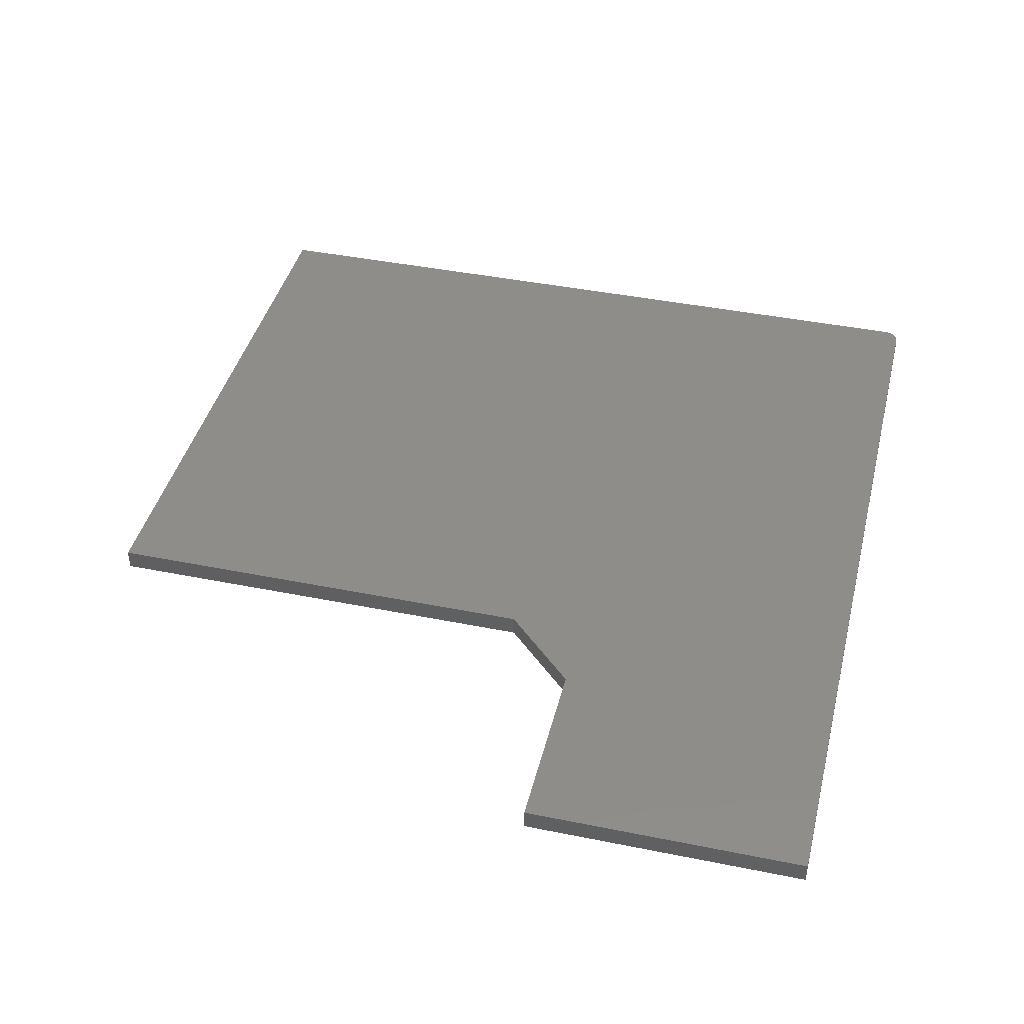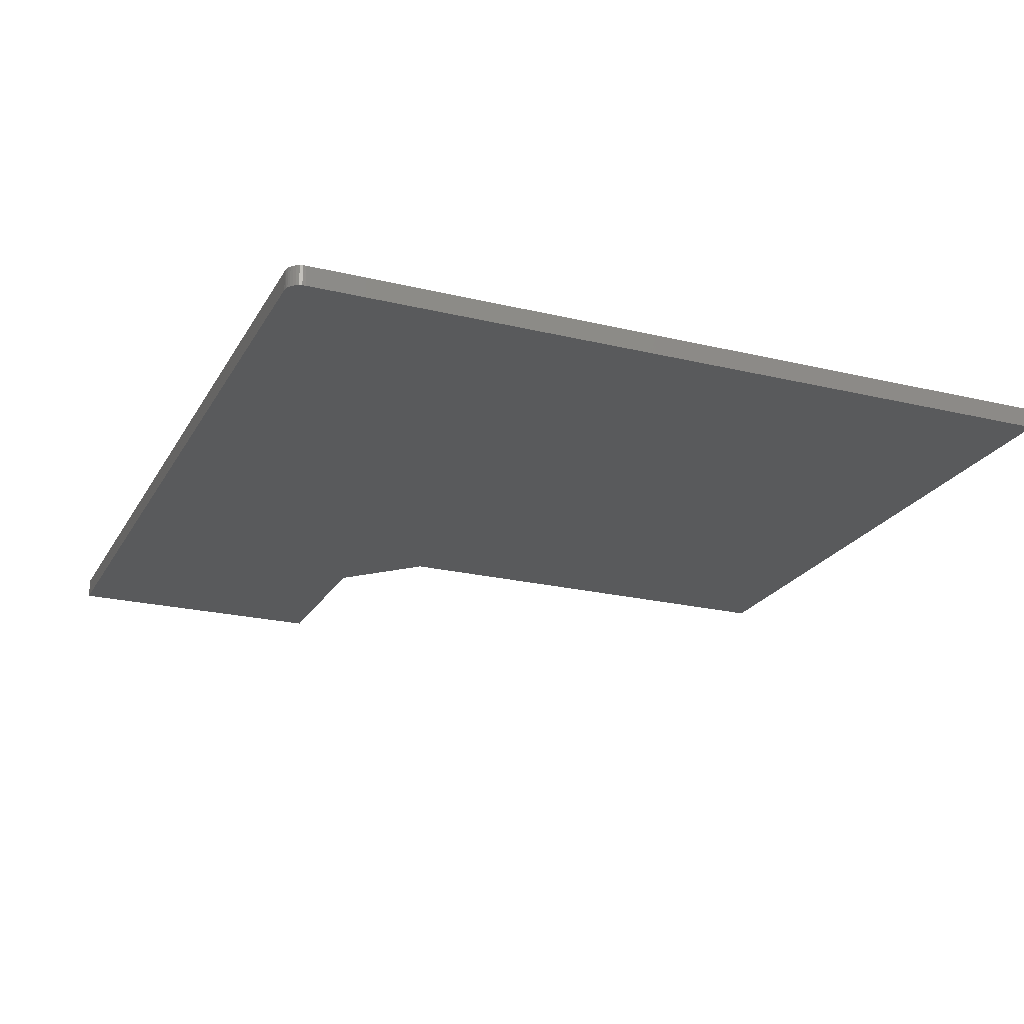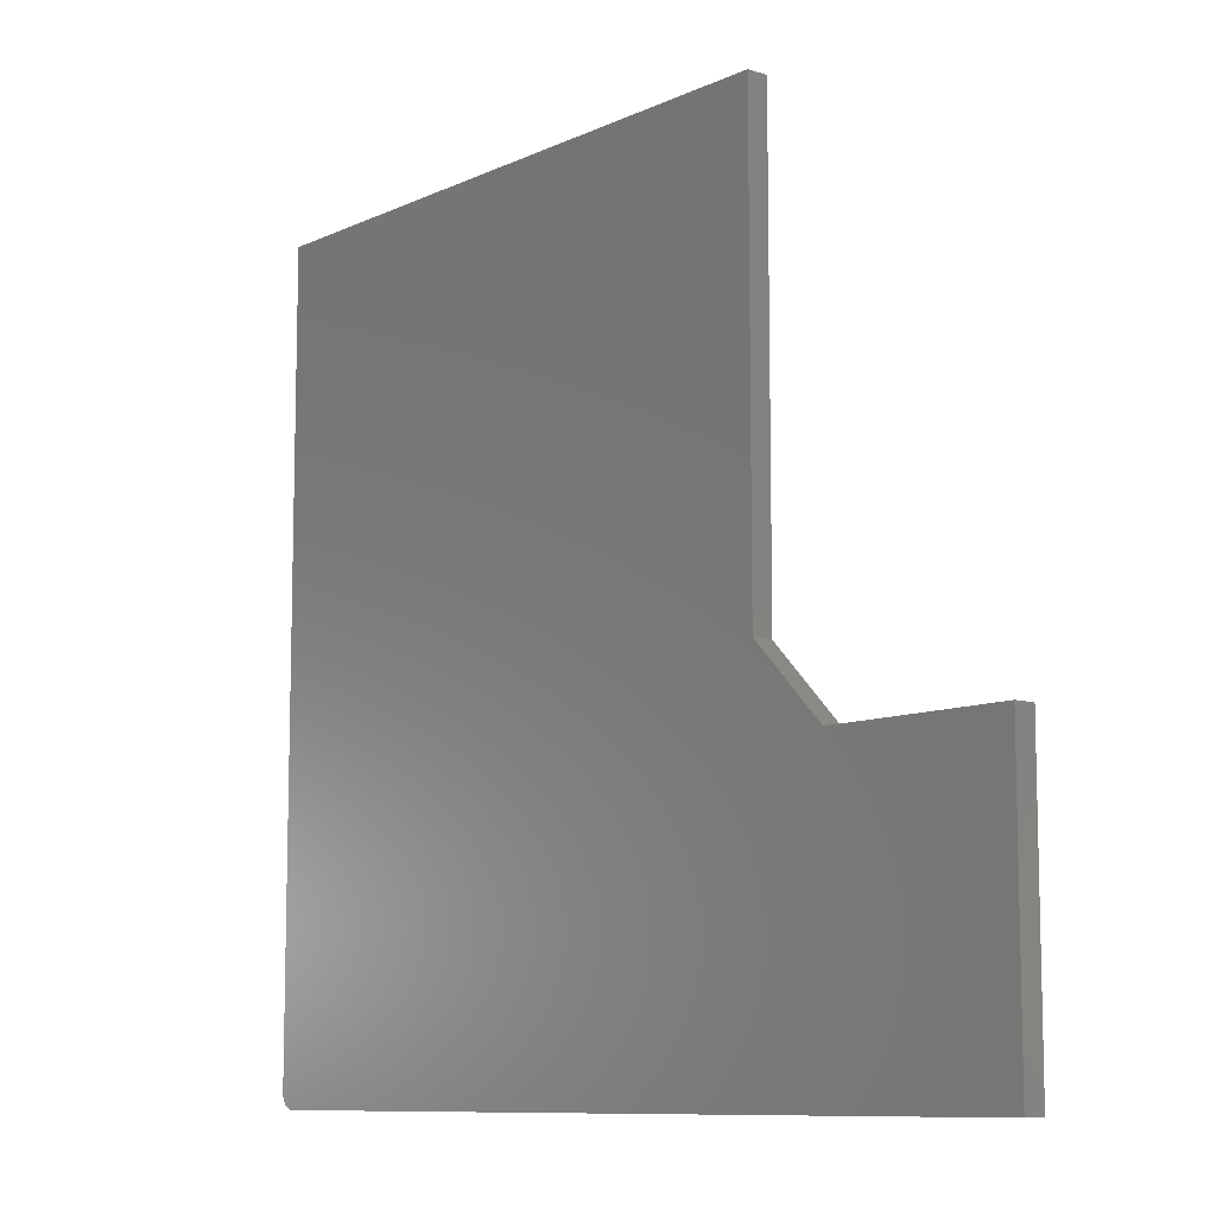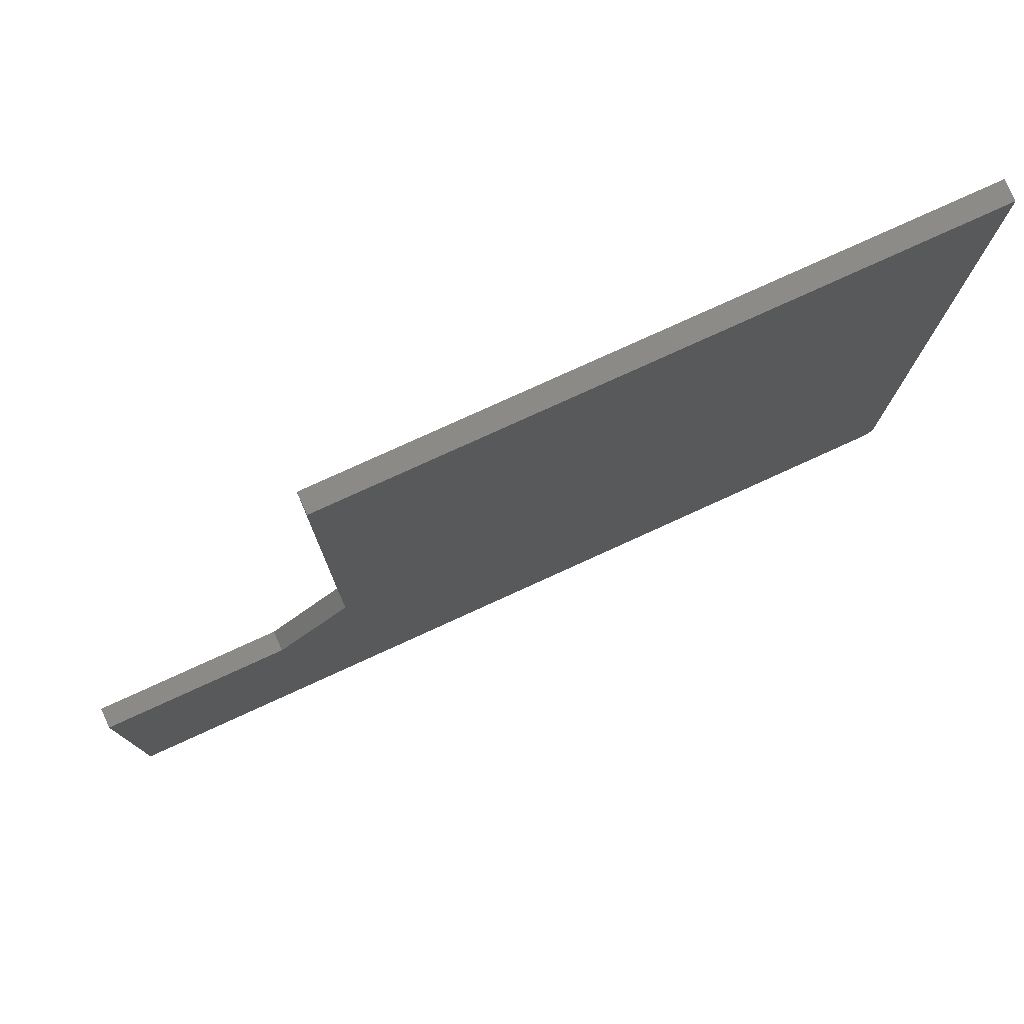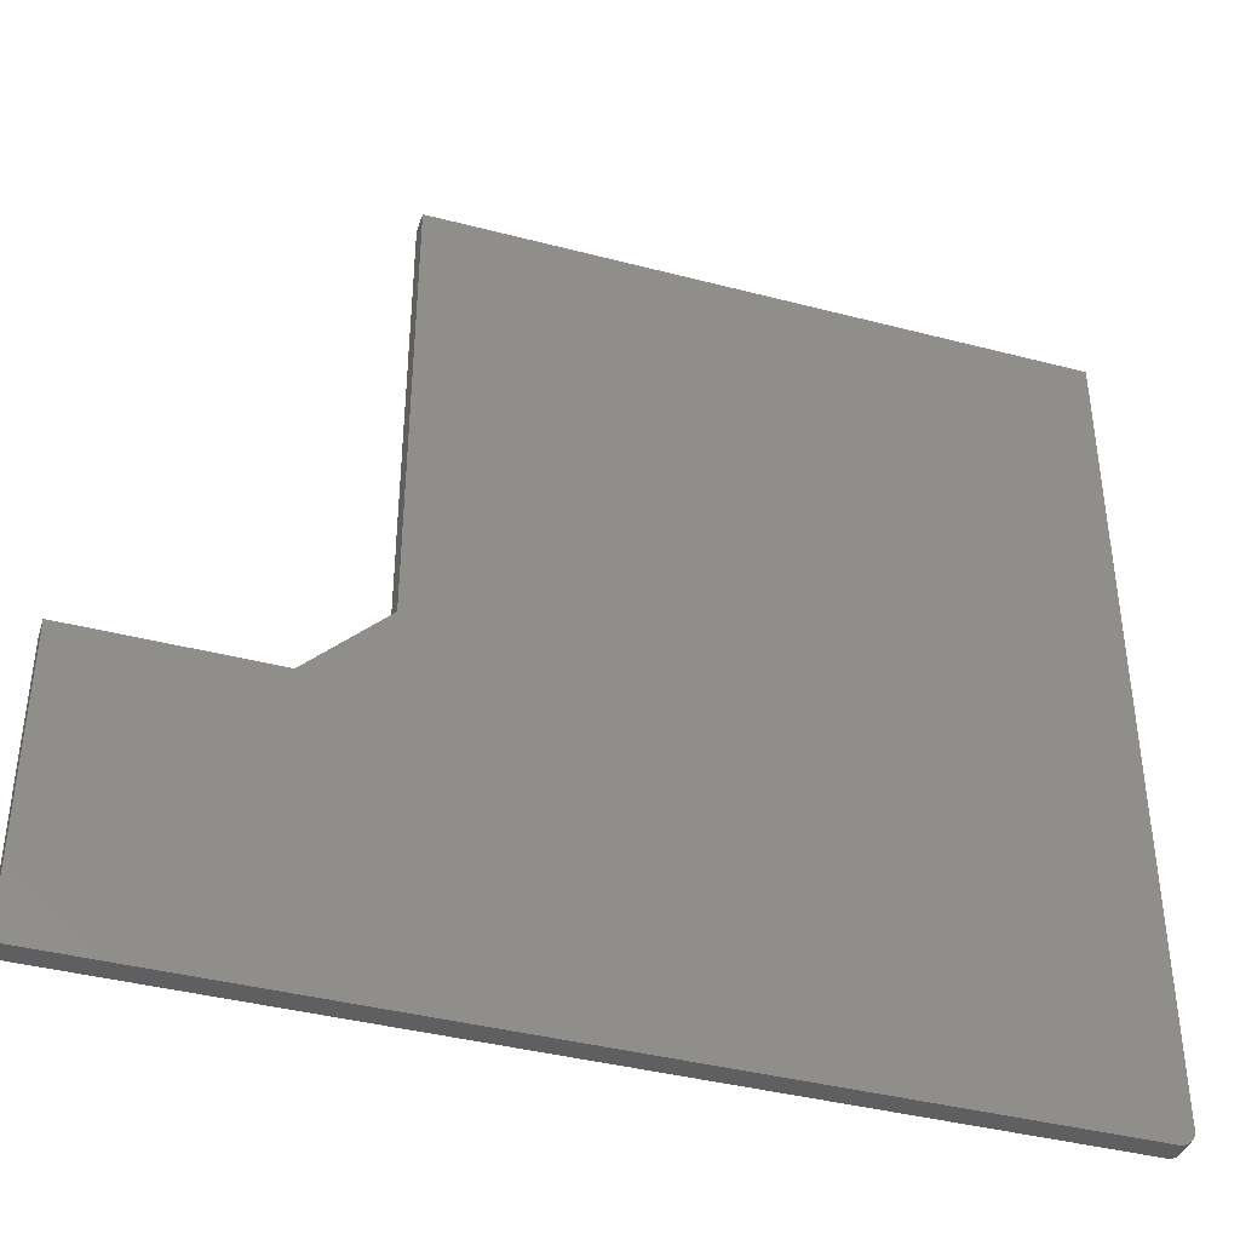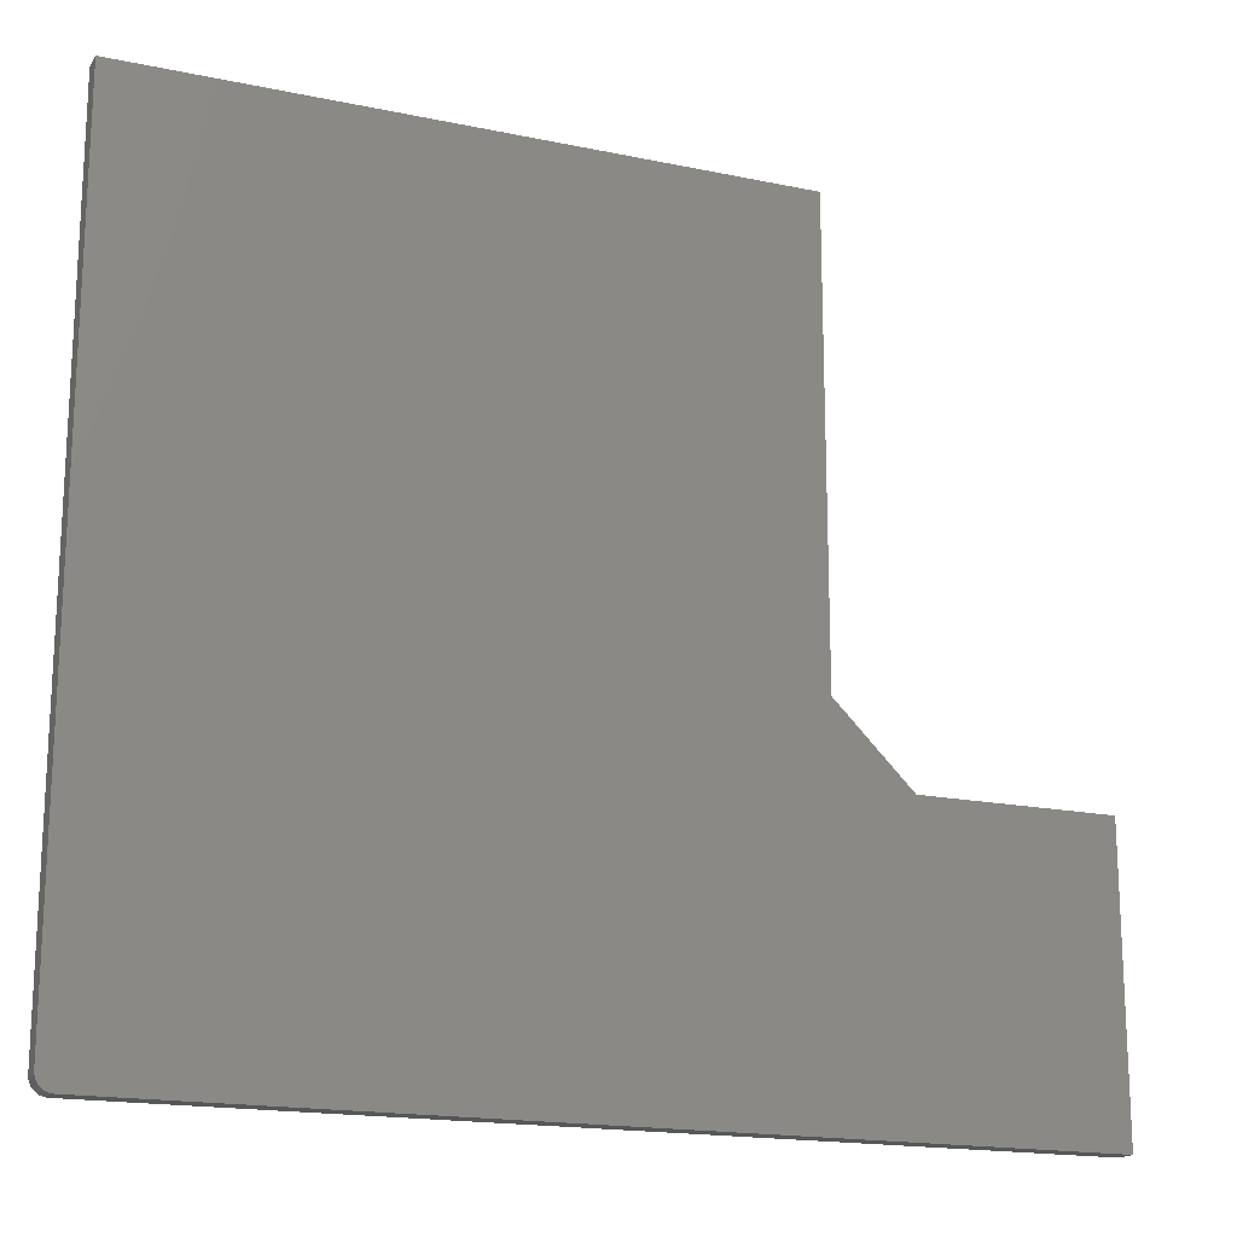
<metadata>
{"format":"stl","ext":"stl","renderer":"f3d","projection":"perspective","resolution":1024,"background":"white","views":[{"elev":41.4,"azim":-76.2,"up":"+Z"},{"elev":-22.5,"azim":67.4,"up":"+Z"},{"elev":-9.5,"azim":-129.9,"up":"+Y"},{"elev":78.4,"azim":-24.5,"up":"+Y"},{"elev":-40.0,"azim":-17.9,"up":"+Y"},{"elev":-17.6,"azim":157.5,"up":"+Y"}]}
</metadata>
<code>
# stl→obj: 30 verts, 56 faces
v -0.3873 -0.3232 0.03125
v -0.6719 -0.3232 0.03125
v 0.6797 -0.7266 0.03125
v 0.6562 -0.75 0.03125
v 0.6652 -0.7482 0.03125
v -0.6719 -0.75 0.03125
v 0.6608 -0.7495 0.03125
v 0.6757 -0.7396 0.03125
v 0.6779 -0.7355 0.03125
v 0.6693 -0.7461 0.03125
v 0.6728 -0.7431 0.03125
v 0.6792 -0.7311 0.03125
v 0.6797 0.4735 0.03125
v -0.2735 0.4735 0.03125
v -0.2735 -0.2094 0.03125
v 0.6797 -0.7266 0
v -0.6719 -0.3232 0
v -0.3873 -0.3232 0
v -0.6719 -0.75 0
v 0.6652 -0.7482 0
v 0.6562 -0.75 0
v 0.6608 -0.7495 0
v 0.6693 -0.7461 0
v 0.6779 -0.7355 0
v 0.6757 -0.7396 0
v 0.6728 -0.7431 0
v 0.6792 -0.7311 0
v -0.2735 -0.2094 0
v -0.2735 0.4735 0
v 0.6797 0.4735 0
f 1 2 3
f 4 5 6
f 4 7 5
f 8 9 10
f 10 11 8
f 12 3 2
f 12 2 6
f 12 6 5
f 12 5 10
f 12 10 9
f 13 14 3
f 3 14 15
f 3 15 1
f 16 17 18
f 19 20 21
f 20 22 21
f 23 24 25
f 25 26 23
f 27 24 23
f 27 23 20
f 27 20 19
f 27 19 17
f 27 17 16
f 18 28 16
f 16 28 29
f 16 29 30
f 3 16 13
f 13 16 30
f 6 19 4
f 4 19 21
f 16 3 27
f 27 3 12
f 27 12 24
f 24 12 9
f 24 9 25
f 25 9 8
f 25 8 26
f 26 8 11
f 26 11 23
f 23 11 10
f 23 10 20
f 20 10 5
f 20 5 22
f 22 5 7
f 22 7 21
f 21 7 4
f 2 17 6
f 6 17 19
f 1 18 2
f 2 18 17
f 15 28 1
f 1 28 18
f 14 29 15
f 15 29 28
f 13 30 14
f 14 30 29

</code>
